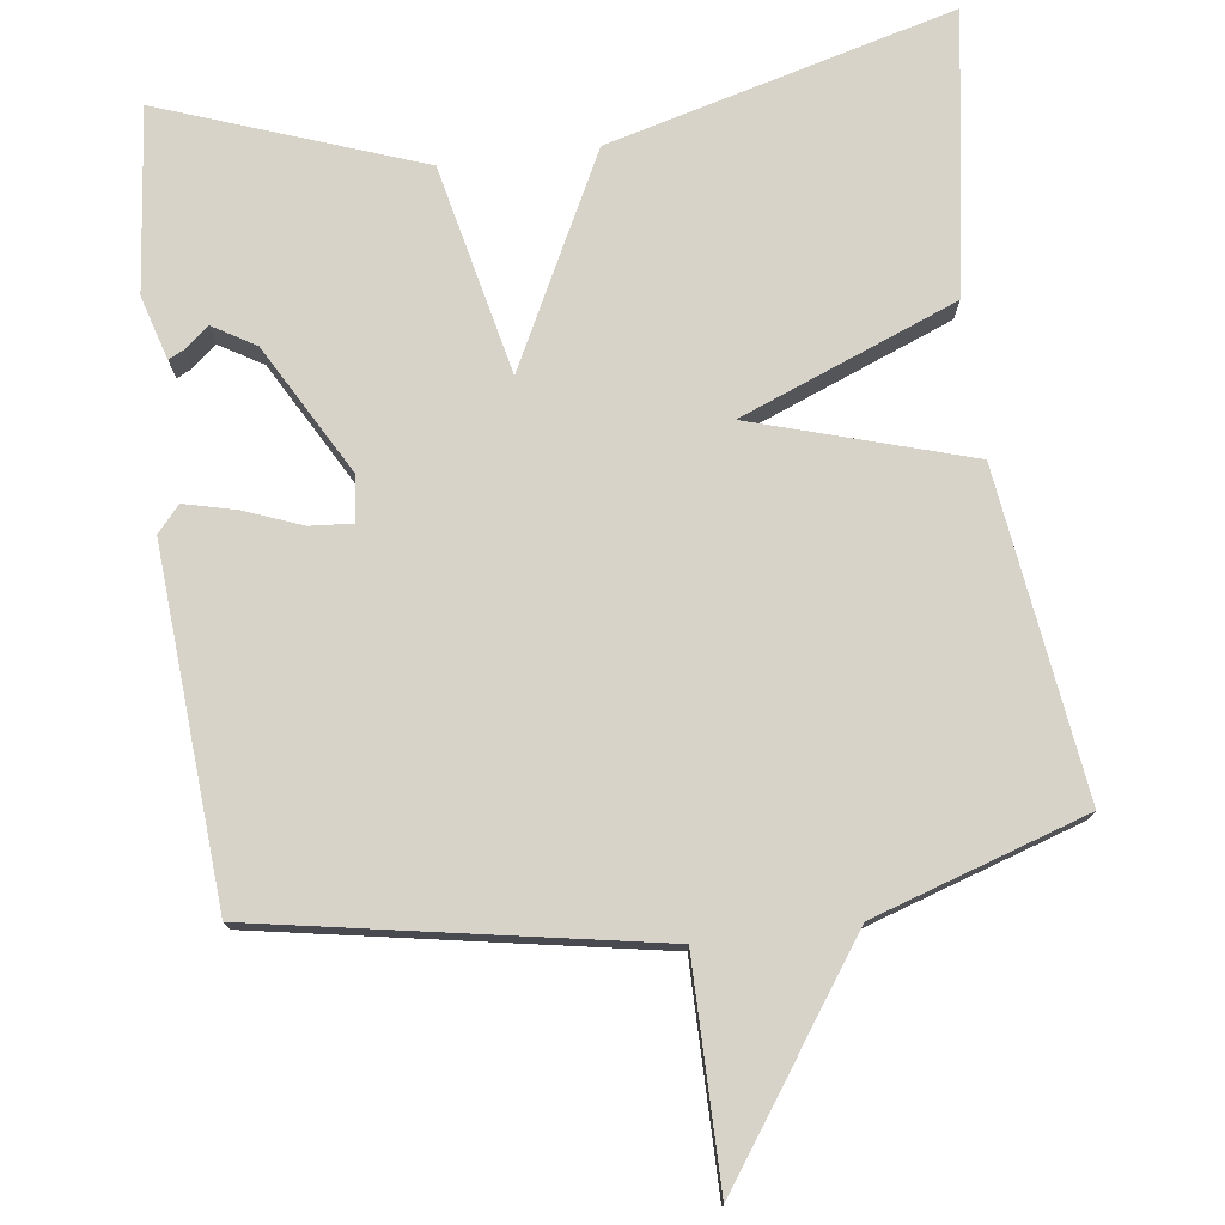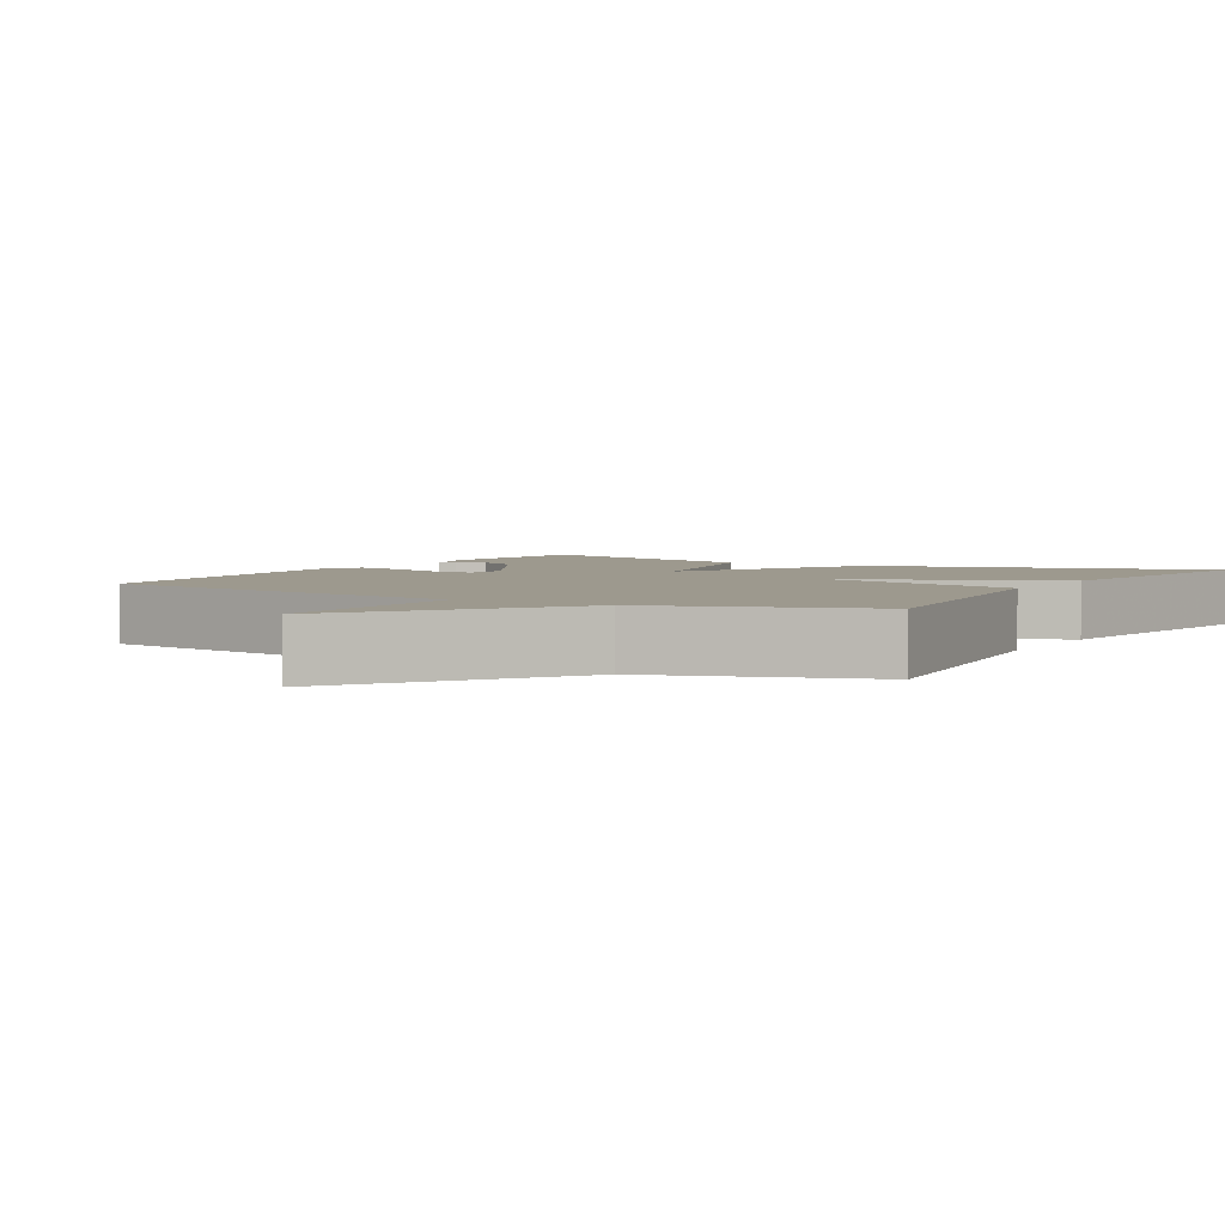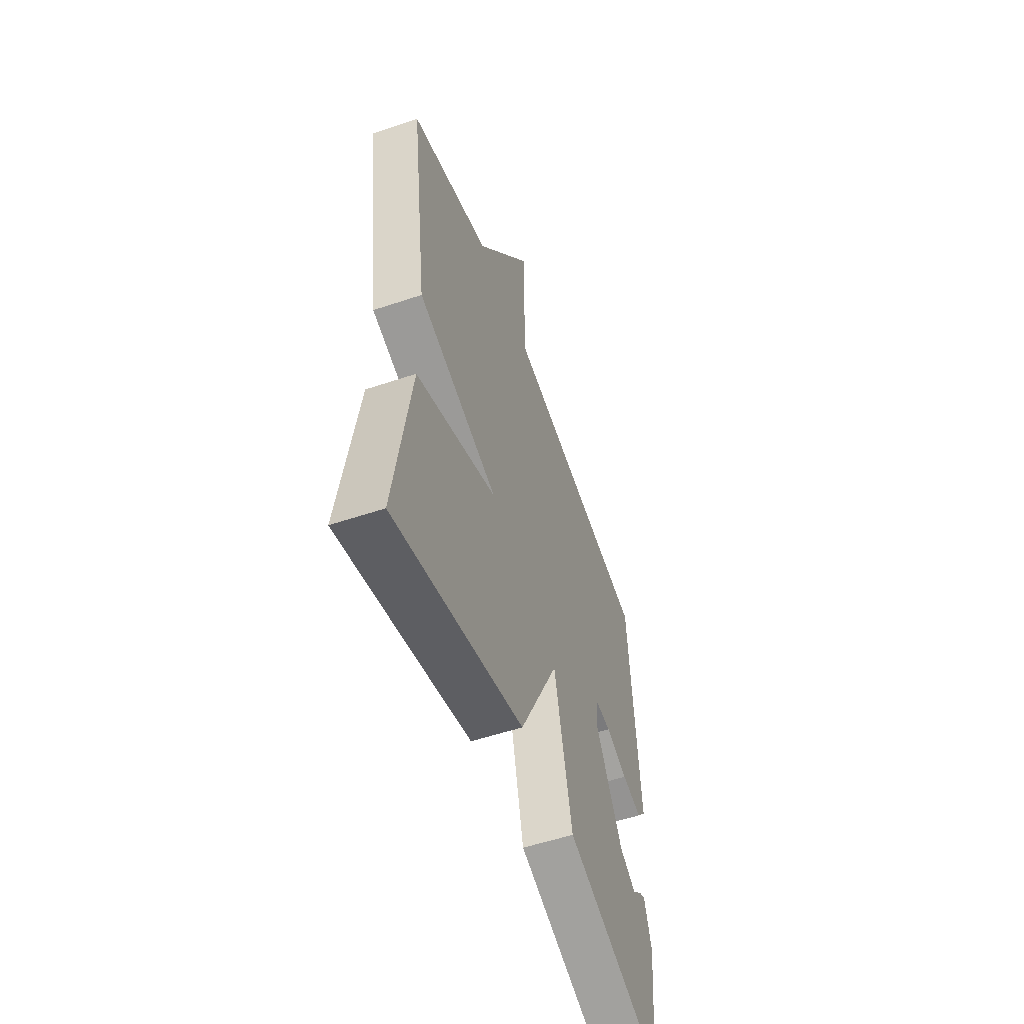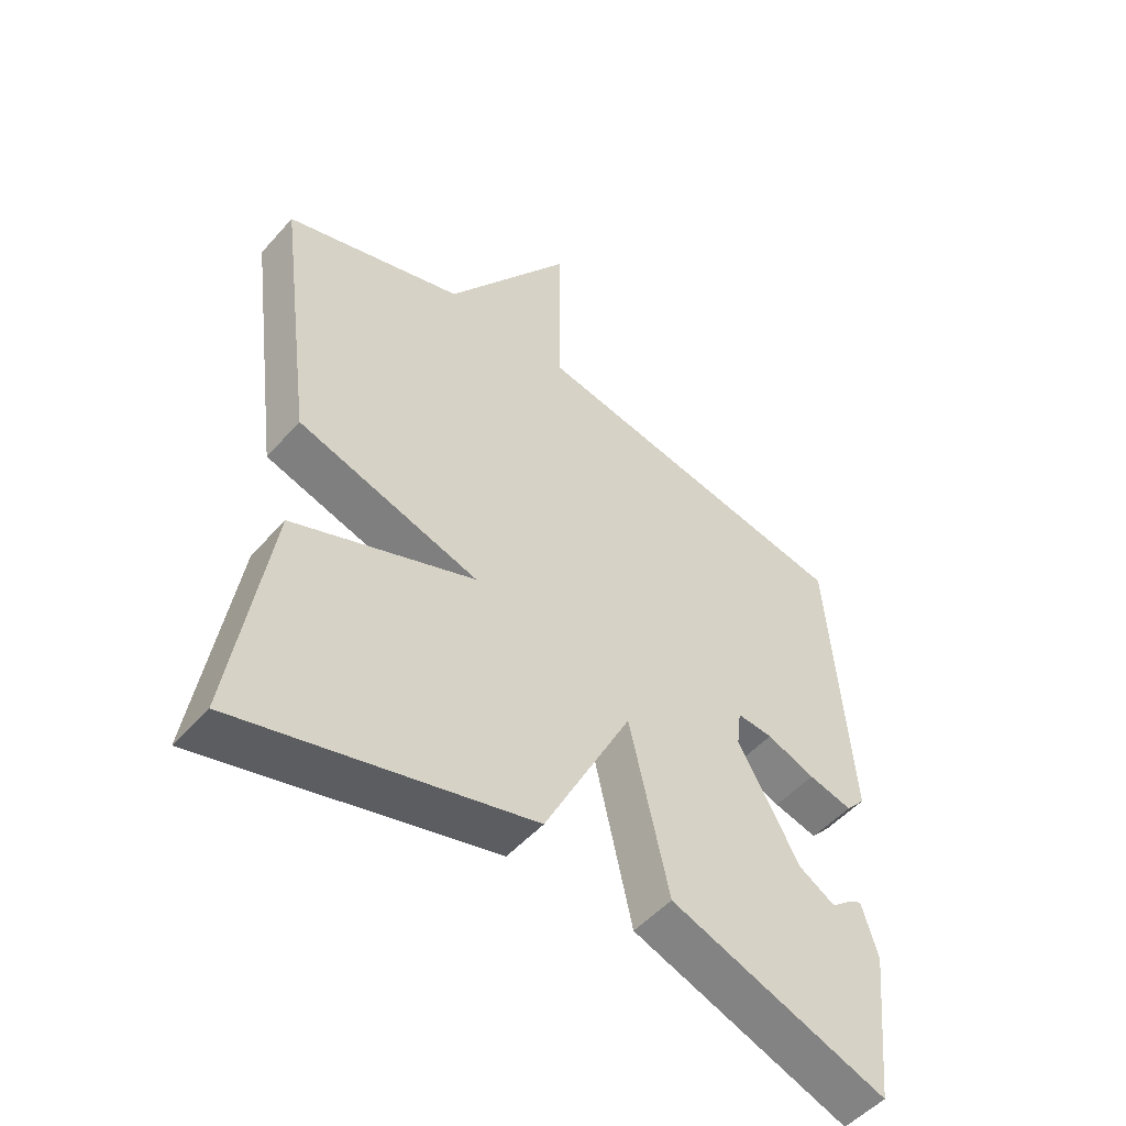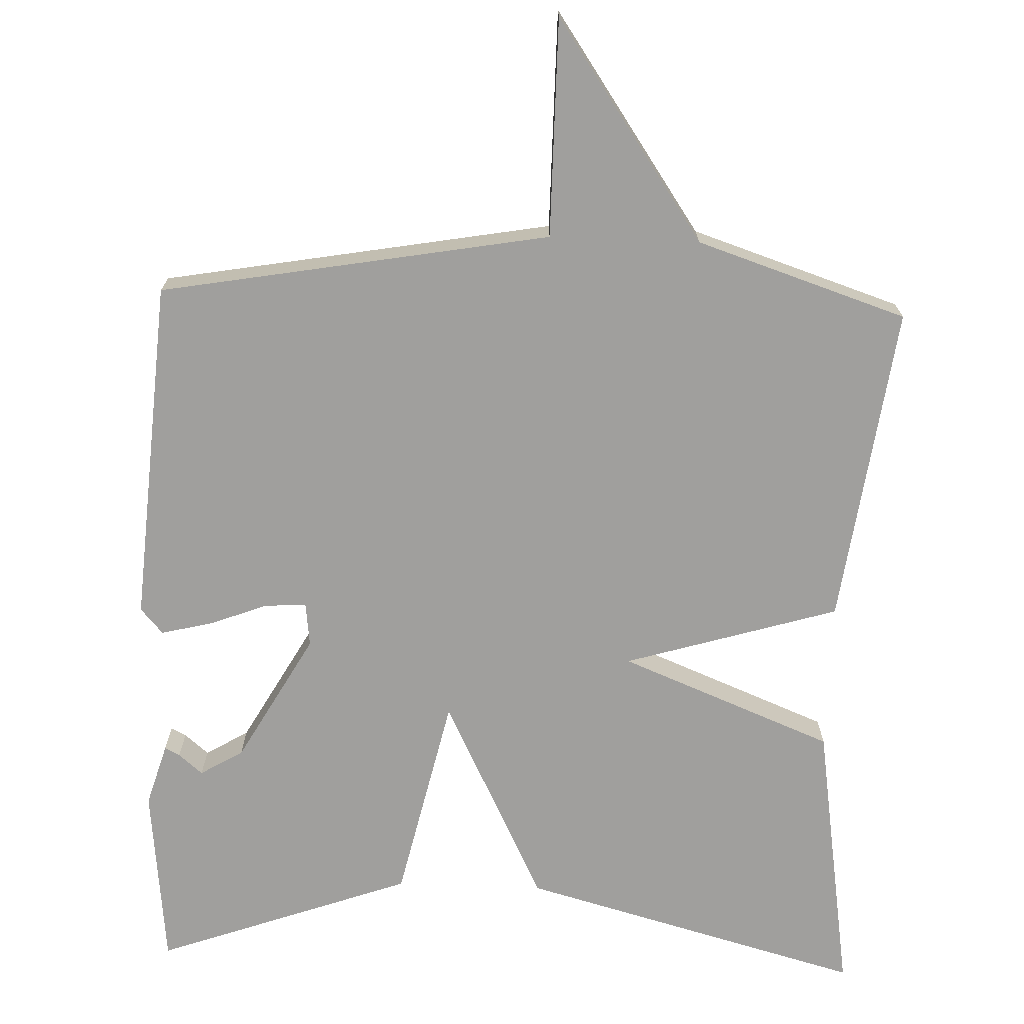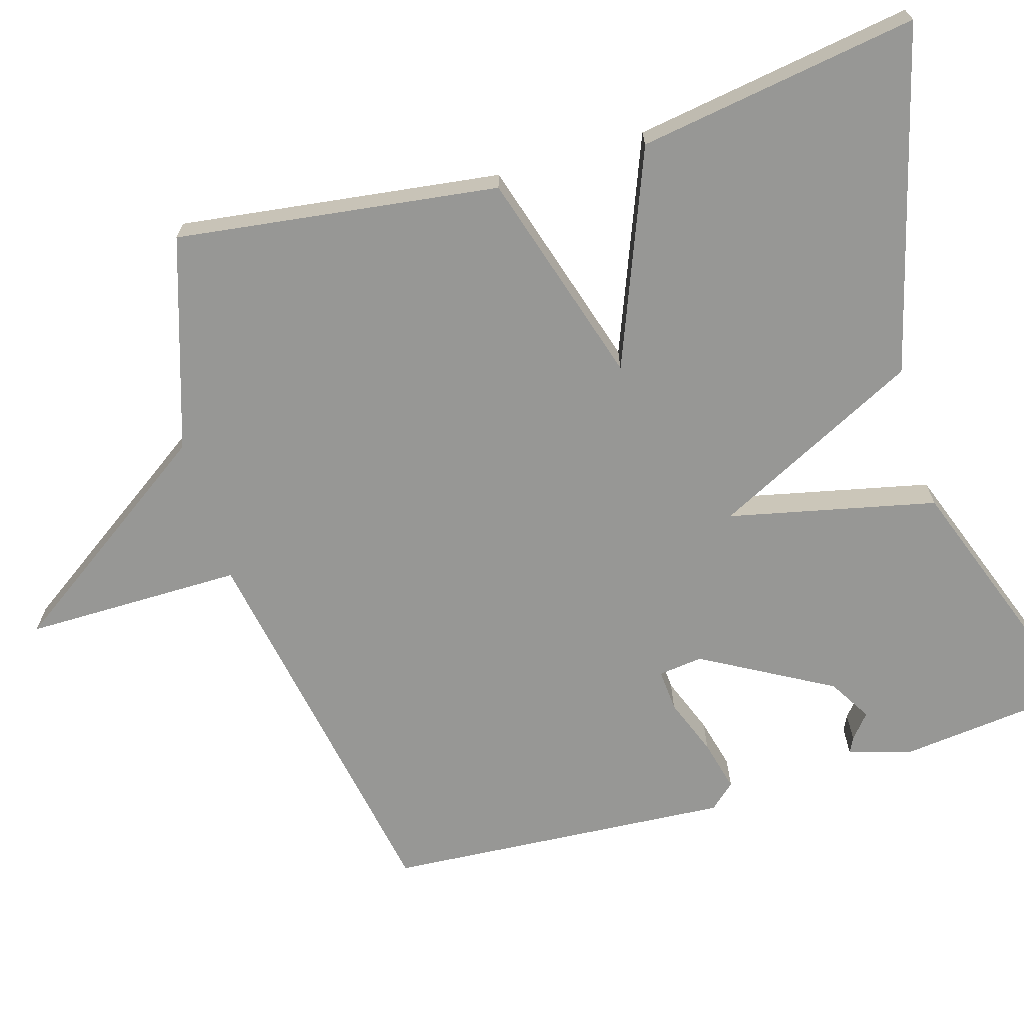
<metadata>
{"format":"obj","ext":"obj","renderer":"f3d","projection":"perspective","resolution":1024,"background":"white","views":[{"elev":76.4,"azim":-7.3,"up":"+Y"},{"elev":3.4,"azim":30.1,"up":"+Y"},{"elev":-54.5,"azim":109.7,"up":"+Z"},{"elev":-51.2,"azim":140.0,"up":"+Z"},{"elev":-71.3,"azim":-2.1,"up":"+Y"},{"elev":-68.1,"azim":106.7,"up":"+Y"}]}
</metadata>
<code>
v -0.5 0.07 0.5
v 0.019 0.07 0.592
v 0.019 0.07 0.882
v 0.219 0.07 0.592
v 0.5 0.07 0.5
v 0.442 0.07 0.072
v 0.156 0.07 -0.014
v 0.442 0.07 -0.128
v 0.5 0.07 -0.5
v 0.042 0.07 -0.377
v -0.096 0.07 -0.101
v -0.158 0.07 -0.377
v -0.5 0.07 -0.5
v -0.526 0.07 -0.257
v -0.501 0.07 -0.173
v -0.481 0.07 -0.183
v -0.449 0.07 -0.21
v -0.392 0.07 -0.176
v -0.295 0.07 -0.004
v -0.302 0.07 0.055
v -0.358 0.07 0.051
v -0.434 0.07 0.022
v -0.503 0.07 0.005
v -0.533 0.07 0.039
v -0.5 0 0.5
v 0.019 0 0.592
v 0.019 0 0.882
v 0.219 0 0.592
v 0.5 0 0.5
v 0.442 0 0.072
v 0.156 0 -0.014
v 0.442 0 -0.128
v 0.5 0 -0.5
v 0.042 0 -0.377
v -0.096 0 -0.101
v -0.158 0 -0.377
v -0.5 0 -0.5
v -0.526 0 -0.257
v -0.501 0 -0.173
v -0.481 0 -0.183
v -0.449 0 -0.21
v -0.392 0 -0.176
v -0.295 0 -0.004
v -0.302 0 0.055
v -0.358 0 0.051
v -0.434 0 0.022
v -0.503 0 0.005
v -0.533 0 0.039
f 24 1 2
f 23 24 2
f 22 23 2
f 21 22 2
f 20 21 2
f 19 20 2
f 15 16 17
f 14 15 17
f 13 14 17
f 13 17 18
f 12 13 18
f 11 12 18
f 9 10 11
f 8 9 11
f 7 8 11
f 7 11 18 19
f 7 19 2
f 6 7 2
f 5 6 2
f 4 5 2
f 2 3 4
f 26 25 48
f 26 48 47
f 26 47 46
f 26 46 45
f 26 45 44
f 26 44 43
f 41 40 39
f 41 39 38
f 41 38 37
f 42 41 37
f 42 37 36
f 42 36 35
f 35 34 33
f 35 33 32
f 35 32 31
f 43 42 35 31
f 26 43 31
f 26 31 30
f 26 30 29
f 26 29 28
f 28 27 26
f 1 25 26 2
f 2 26 27 3
f 3 27 28 4
f 4 28 29 5
f 5 29 30 6
f 6 30 31 7
f 7 31 32 8
f 8 32 33 9
f 9 33 34 10
f 10 34 35 11
f 11 35 36 12
f 12 36 37 13
f 13 37 38 14
f 14 38 39 15
f 15 39 40 16
f 16 40 41 17
f 17 41 42 18
f 18 42 43 19
f 19 43 44 20
f 20 44 45 21
f 21 45 46 22
f 22 46 47 23
f 23 47 48 24
f 24 48 25 1

</code>
